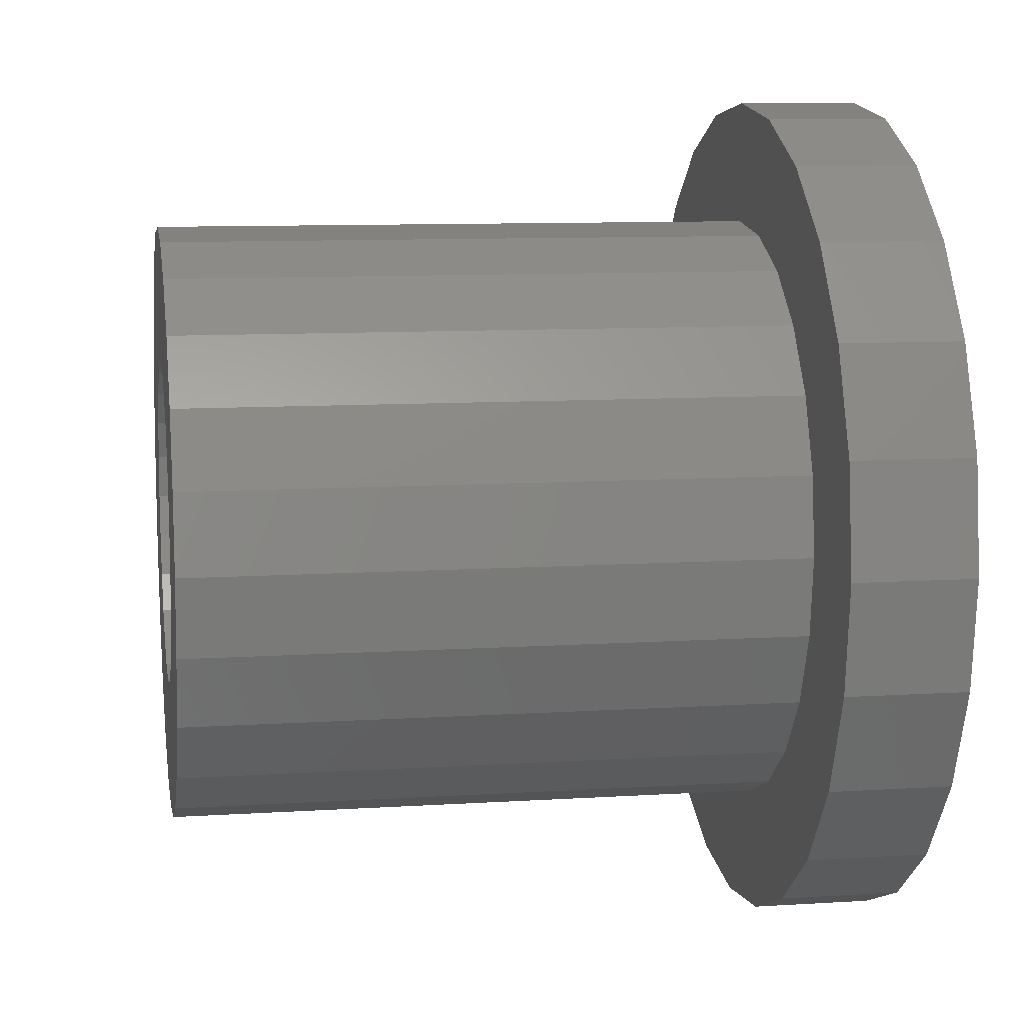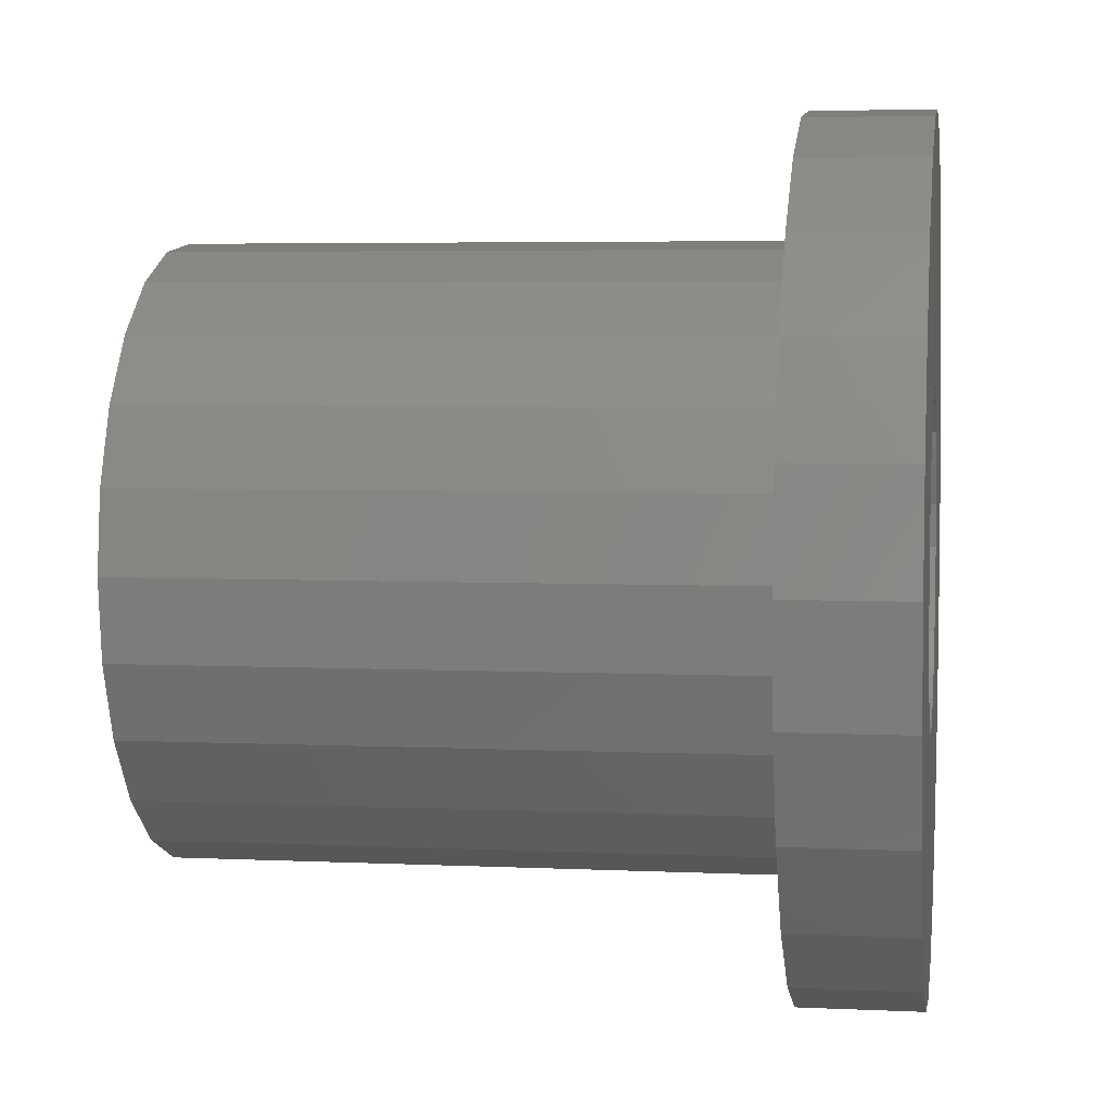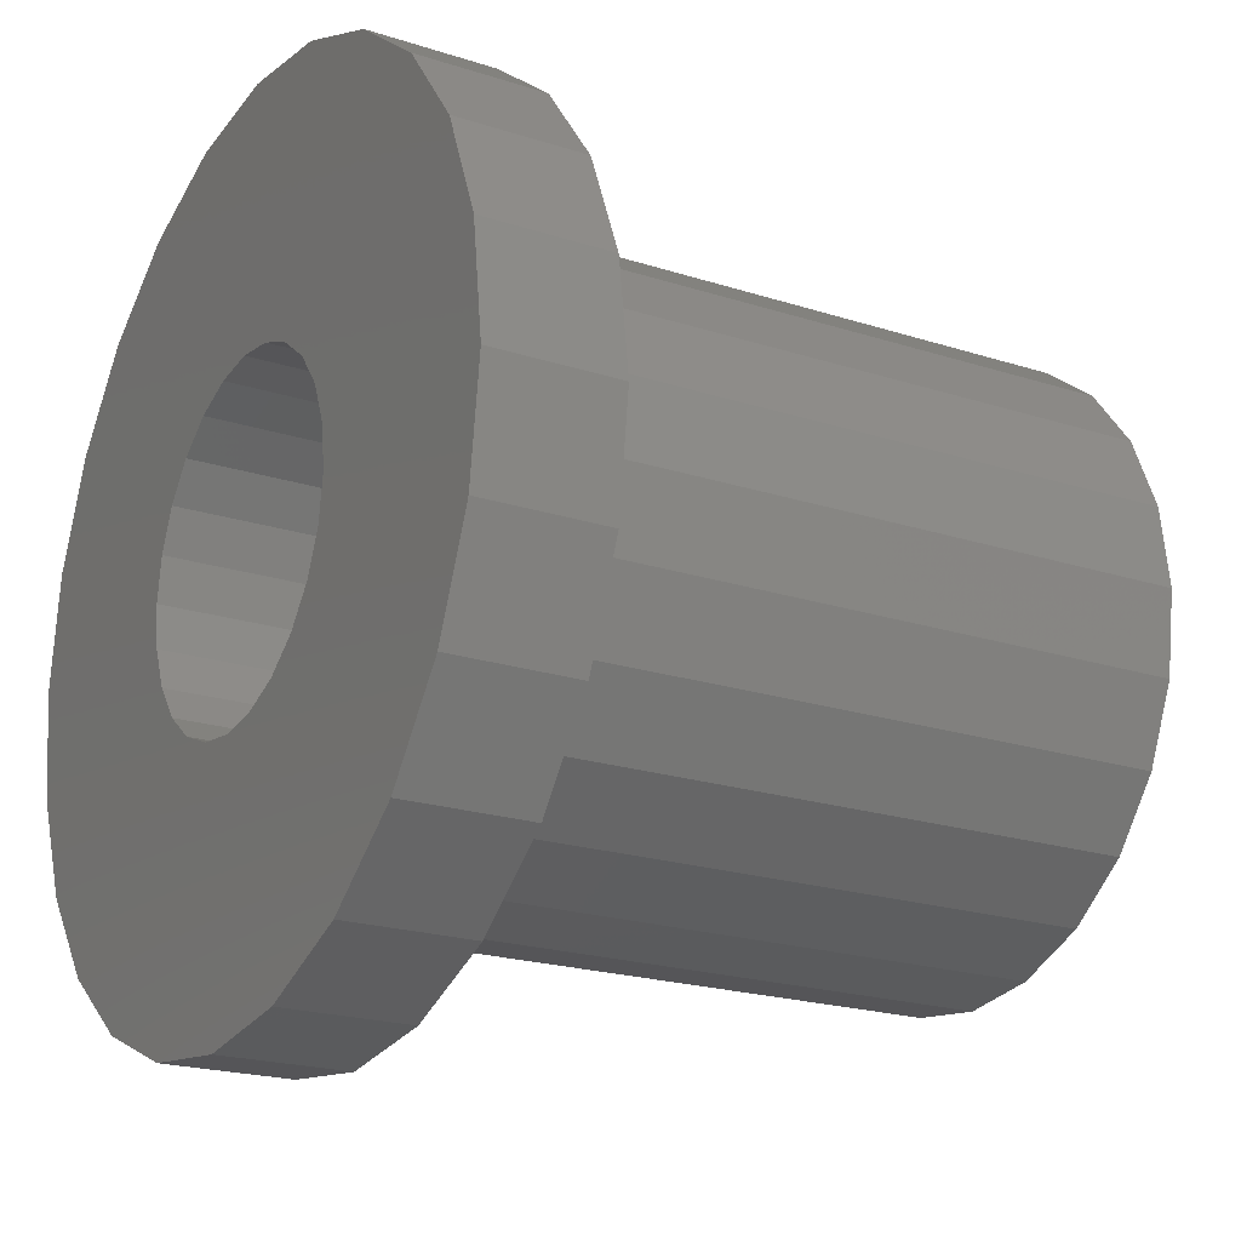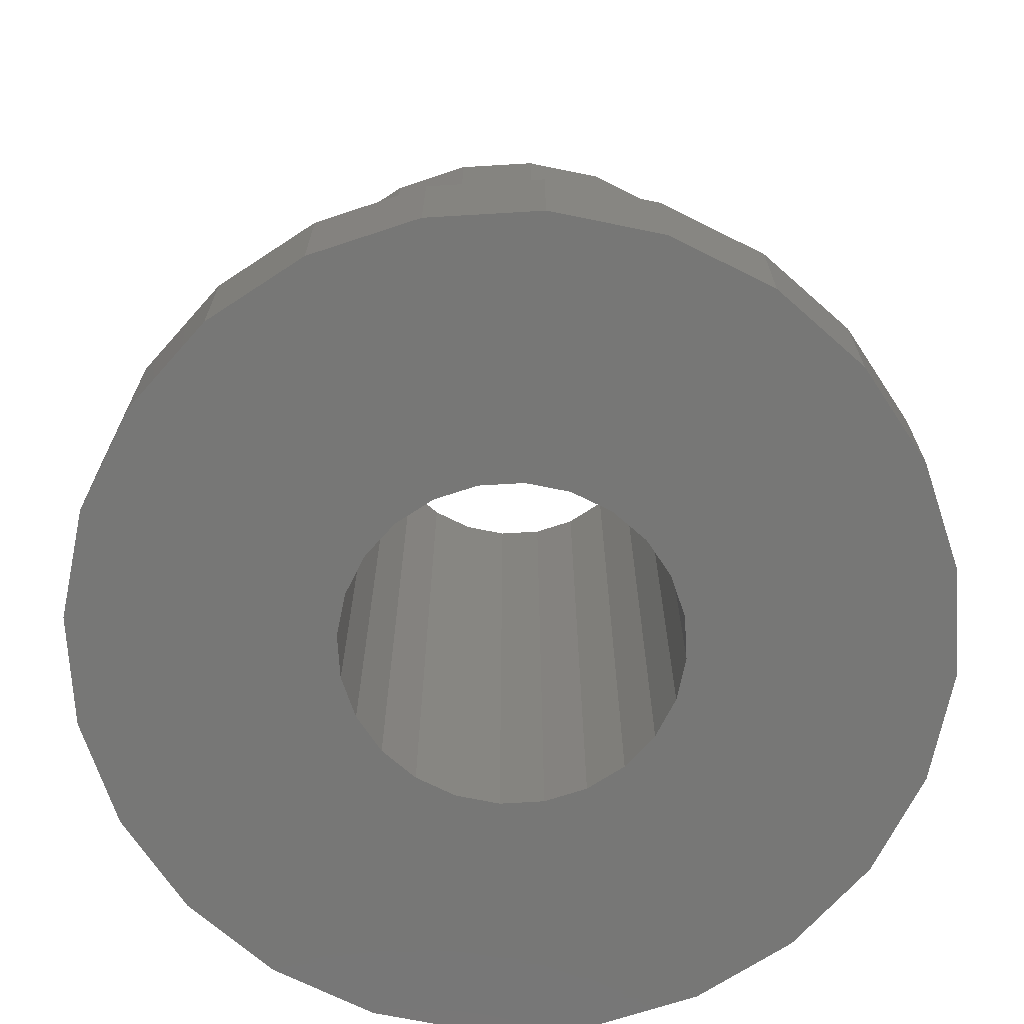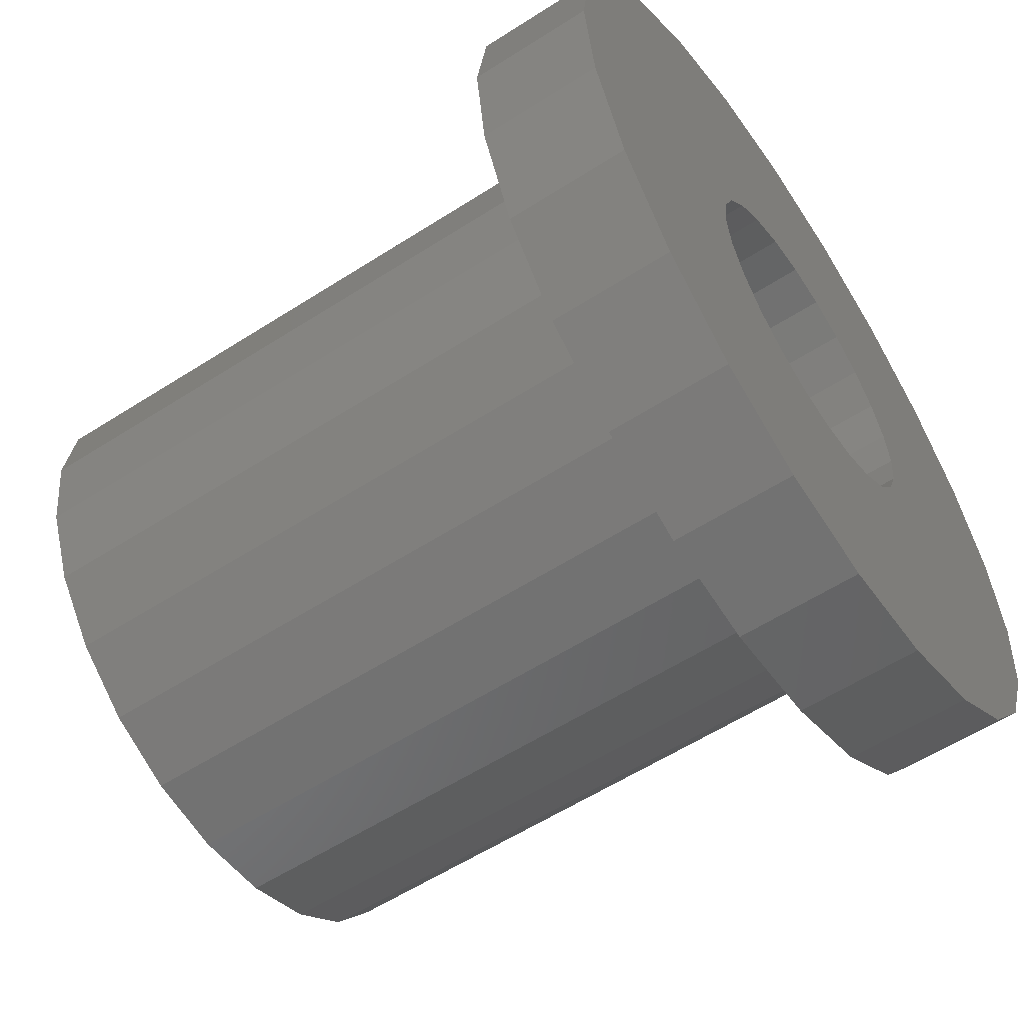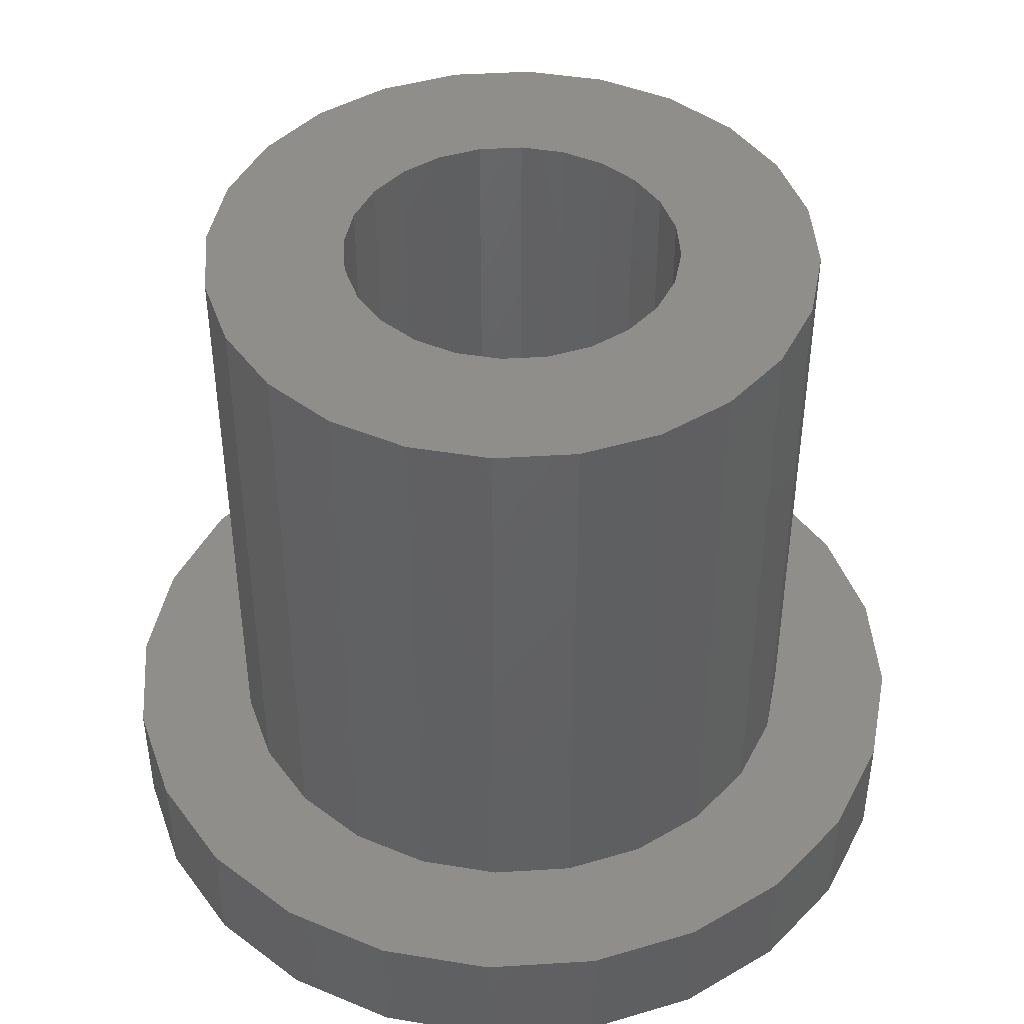
<metadata>
{"format":"stl","ext":"stl","renderer":"f3d","projection":"perspective","resolution":1024,"background":"white","views":[{"elev":9.8,"azim":80.6,"up":"+Y"},{"elev":4.5,"azim":98.7,"up":"+Y"},{"elev":-20.7,"azim":-120.4,"up":"+Y"},{"elev":-69.3,"azim":70.9,"up":"+Z"},{"elev":-58.1,"azim":123.6,"up":"+Y"},{"elev":44.4,"azim":-131.6,"up":"+Z"}]}
</metadata>
<code>
# stl→obj: 144 verts, 288 faces
v 344.3 -803 -224
v 345 -807.3 -224
v 344.9 -807.8 -224
v 345.7 -802.5 -224
v 345.2 -806.7 -224
v 345.6 -806.3 -224
v 346 -805.9 -224
v 347.1 -802.3 -224
v 346.6 -805.7 -224
v 347.1 -805.7 -224
v 348.6 -802.5 -224
v 347.7 -805.7 -224
v 348.2 -805.9 -224
v 348.7 -806.3 -224
v 349.9 -803 -224
v 349 -806.7 -224
v 349.2 -807.3 -224
v 349.3 -807.8 -224
v 349.9 -812.7 -224
v 351.1 -811.8 -224
v 351.1 -803.9 -224
v 351.9 -810.6 -224
v 351.9 -805 -224
v 352.5 -809.3 -224
v 352.5 -806.4 -224
v 352.7 -807.8 -224
v 341.7 -806.4 -224
v 341.7 -809.3 -224
v 341.6 -807.8 -224
v 342.3 -810.6 -224
v 342.3 -805 -224
v 343.2 -811.8 -224
v 343.2 -803.9 -224
v 344.3 -812.7 -224
v 345 -808.4 -224
v 345.7 -813.2 -224
v 345.2 -808.9 -224
v 345.6 -809.4 -224
v 346 -809.7 -224
v 347.1 -813.4 -224
v 346.6 -809.9 -224
v 347.1 -810 -224
v 348.6 -813.2 -224
v 347.7 -809.9 -224
v 348.2 -809.7 -224
v 348.7 -809.4 -224
v 349 -808.9 -224
v 349.2 -808.4 -224
v 343.3 -808.9 -214.5
v 343.3 -806.8 -214.5
v 343.2 -807.8 -214.5
v 343.7 -809.8 -214.5
v 343.7 -805.8 -214.5
v 344.3 -810.6 -214.5
v 344.3 -805 -214.5
v 345.1 -811.3 -214.5
v 344.9 -807.8 -214.5
v 345 -808.4 -214.5
v 345.2 -808.9 -214.5
v 346.1 -811.7 -214.5
v 345.6 -809.4 -214.5
v 346 -809.7 -214.5
v 346.6 -809.9 -214.5
v 347.1 -811.8 -214.5
v 347.1 -810 -214.5
v 348.2 -811.7 -214.5
v 347.7 -809.9 -214.5
v 348.2 -809.7 -214.5
v 349.1 -811.3 -214.5
v 348.7 -809.4 -214.5
v 349 -808.9 -214.5
v 349.2 -808.4 -214.5
v 349.9 -810.6 -214.5
v 349.3 -807.8 -214.5
v 345.1 -804.4 -214.5
v 345 -807.3 -214.5
v 345.2 -806.7 -214.5
v 346.1 -804 -214.5
v 345.6 -806.3 -214.5
v 346 -805.9 -214.5
v 346.6 -805.7 -214.5
v 347.1 -803.9 -214.5
v 347.1 -805.7 -214.5
v 347.7 -805.7 -214.5
v 348.2 -804 -214.5
v 348.2 -805.9 -214.5
v 349.1 -804.4 -214.5
v 348.7 -806.3 -214.5
v 349 -806.7 -214.5
v 349.2 -807.3 -214.5
v 349.9 -805 -214.5
v 350.6 -809.8 -214.5
v 350.6 -805.8 -214.5
v 351 -808.9 -214.5
v 351 -806.8 -214.5
v 351.1 -807.8 -214.5
v 349.9 -810.6 -222.4
v 349.1 -811.3 -222.4
v 350.6 -809.8 -222.4
v 351 -808.9 -222.4
v 351.1 -807.8 -222.4
v 351 -806.8 -222.4
v 350.6 -805.8 -222.4
v 348.2 -811.7 -222.4
v 347.1 -811.8 -222.4
v 349.9 -805 -222.4
v 343.2 -807.8 -222.4
v 343.3 -806.8 -222.4
v 345.1 -811.3 -222.4
v 344.3 -810.6 -222.4
v 343.7 -805.8 -222.4
v 344.3 -805 -222.4
v 343.7 -809.8 -222.4
v 346.1 -811.7 -222.4
v 345.1 -804.4 -222.4
v 347.1 -803.9 -222.4
v 346.1 -804 -222.4
v 349.1 -804.4 -222.4
v 348.2 -804 -222.4
v 343.3 -808.9 -222.4
v 341.7 -809.3 -222.4
v 341.7 -806.4 -222.4
v 341.6 -807.8 -222.4
v 342.3 -810.6 -222.4
v 342.3 -805 -222.4
v 343.2 -811.8 -222.4
v 344.3 -812.7 -222.4
v 345.7 -813.2 -222.4
v 347.1 -813.4 -222.4
v 348.6 -813.2 -222.4
v 349.9 -812.7 -222.4
v 351.1 -811.8 -222.4
v 351.9 -810.6 -222.4
v 343.2 -803.9 -222.4
v 344.3 -803 -222.4
v 345.7 -802.5 -222.4
v 347.1 -802.3 -222.4
v 348.6 -802.5 -222.4
v 349.9 -803 -222.4
v 351.1 -803.9 -222.4
v 351.9 -805 -222.4
v 352.5 -809.3 -222.4
v 352.5 -806.4 -222.4
v 352.7 -807.8 -222.4
f 1 2 3
f 2 1 4
f 2 4 5
f 5 4 6
f 6 4 7
f 7 4 8
f 7 8 9
f 9 8 10
f 10 8 11
f 10 11 12
f 12 11 13
f 13 11 14
f 14 11 15
f 14 15 16
f 16 15 17
f 17 15 18
f 18 15 19
f 19 15 20
f 20 15 21
f 20 21 22
f 22 21 23
f 22 23 24
f 24 23 25
f 24 25 26
f 27 28 29
f 28 27 30
f 30 27 31
f 30 31 32
f 32 31 33
f 32 33 34
f 34 33 1
f 34 1 3
f 34 3 35
f 34 35 36
f 36 35 37
f 36 37 38
f 36 38 39
f 36 39 40
f 40 39 41
f 40 41 42
f 40 42 43
f 43 42 44
f 43 44 45
f 43 45 46
f 43 46 19
f 19 46 47
f 19 47 48
f 19 48 18
f 49 50 51
f 50 49 52
f 50 52 53
f 53 52 54
f 53 54 55
f 55 54 56
f 55 56 57
f 57 56 58
f 58 56 59
f 59 56 60
f 59 60 61
f 61 60 62
f 62 60 63
f 63 60 64
f 63 64 65
f 65 64 66
f 65 66 67
f 67 66 68
f 68 66 69
f 68 69 70
f 70 69 71
f 71 69 72
f 72 69 73
f 72 73 74
f 57 75 55
f 75 57 76
f 75 76 77
f 75 77 78
f 78 77 79
f 78 79 80
f 78 80 81
f 78 81 82
f 82 81 83
f 82 83 84
f 82 84 85
f 85 84 86
f 85 86 87
f 87 86 88
f 87 88 89
f 87 89 90
f 87 90 91
f 91 90 74
f 91 74 73
f 91 73 92
f 91 92 93
f 93 92 94
f 93 94 95
f 95 94 96
f 97 69 98
f 69 97 73
f 99 73 97
f 73 99 92
f 100 92 99
f 92 100 94
f 101 94 100
f 94 101 96
f 102 96 101
f 96 102 95
f 103 95 102
f 95 103 93
f 104 64 105
f 64 104 66
f 106 93 103
f 93 106 91
f 2 57 3
f 57 2 76
f 5 76 2
f 76 5 77
f 10 81 9
f 81 10 83
f 50 107 51
f 107 50 108
f 109 54 110
f 54 109 56
f 98 66 104
f 66 98 69
f 55 111 53
f 111 55 112
f 52 110 54
f 110 52 113
f 61 39 38
f 39 61 62
f 62 41 39
f 41 62 63
f 63 42 41
f 42 63 65
f 65 44 42
f 44 65 67
f 114 56 109
f 56 114 60
f 55 115 112
f 115 55 75
f 78 116 117
f 116 78 82
f 75 117 115
f 117 75 78
f 35 59 37
f 59 35 58
f 87 106 118
f 106 87 91
f 85 118 119
f 118 85 87
f 105 60 114
f 60 105 64
f 37 61 38
f 61 37 59
f 68 46 45
f 46 68 70
f 6 77 5
f 77 6 79
f 51 120 49
f 120 51 107
f 3 58 35
f 58 3 57
f 53 108 50
f 108 53 111
f 49 113 52
f 113 49 120
f 67 45 44
f 45 67 68
f 71 48 47
f 48 71 72
f 70 47 46
f 47 70 71
f 82 119 116
f 119 82 85
f 14 86 13
f 86 14 88
f 90 16 17
f 16 90 89
f 89 14 16
f 14 89 88
f 72 18 48
f 18 72 74
f 74 17 18
f 17 74 90
f 12 83 10
f 83 12 84
f 9 80 7
f 80 9 81
f 86 12 13
f 12 86 84
f 80 6 7
f 6 80 79
f 121 122 123
f 122 121 124
f 122 124 125
f 125 124 126
f 125 126 107
f 107 126 120
f 120 126 127
f 120 127 113
f 113 127 110
f 110 127 109
f 109 127 128
f 109 128 114
f 114 128 129
f 114 129 105
f 105 129 104
f 104 129 130
f 104 130 98
f 98 130 131
f 98 131 97
f 97 131 132
f 97 132 99
f 99 132 100
f 100 132 101
f 101 132 133
f 107 134 125
f 134 107 108
f 134 108 135
f 135 108 111
f 135 111 112
f 135 112 115
f 135 115 136
f 136 115 117
f 136 117 137
f 137 117 116
f 137 116 138
f 138 116 119
f 138 119 118
f 138 118 139
f 139 118 106
f 139 106 140
f 140 106 103
f 140 103 102
f 140 102 101
f 140 101 141
f 141 101 133
f 141 133 142
f 141 142 143
f 143 142 144
f 19 130 43
f 130 19 131
f 134 1 33
f 1 134 135
f 24 133 22
f 133 24 142
f 43 129 40
f 129 43 130
f 135 4 1
f 4 135 136
f 22 132 20
f 132 22 133
f 34 126 32
f 126 34 127
f 125 27 122
f 27 125 31
f 123 28 121
f 28 123 29
f 20 131 19
f 131 20 132
f 23 143 25
f 143 23 141
f 25 144 26
f 144 25 143
f 136 8 4
f 8 136 137
f 137 11 8
f 11 137 138
f 134 31 125
f 31 134 33
f 122 29 123
f 29 122 27
f 121 30 124
f 30 121 28
f 124 32 126
f 32 124 30
f 36 127 34
f 127 36 128
f 40 128 36
f 128 40 129
f 138 15 11
f 15 138 139
f 139 21 15
f 21 139 140
f 21 141 23
f 141 21 140
f 26 142 24
f 142 26 144

</code>
